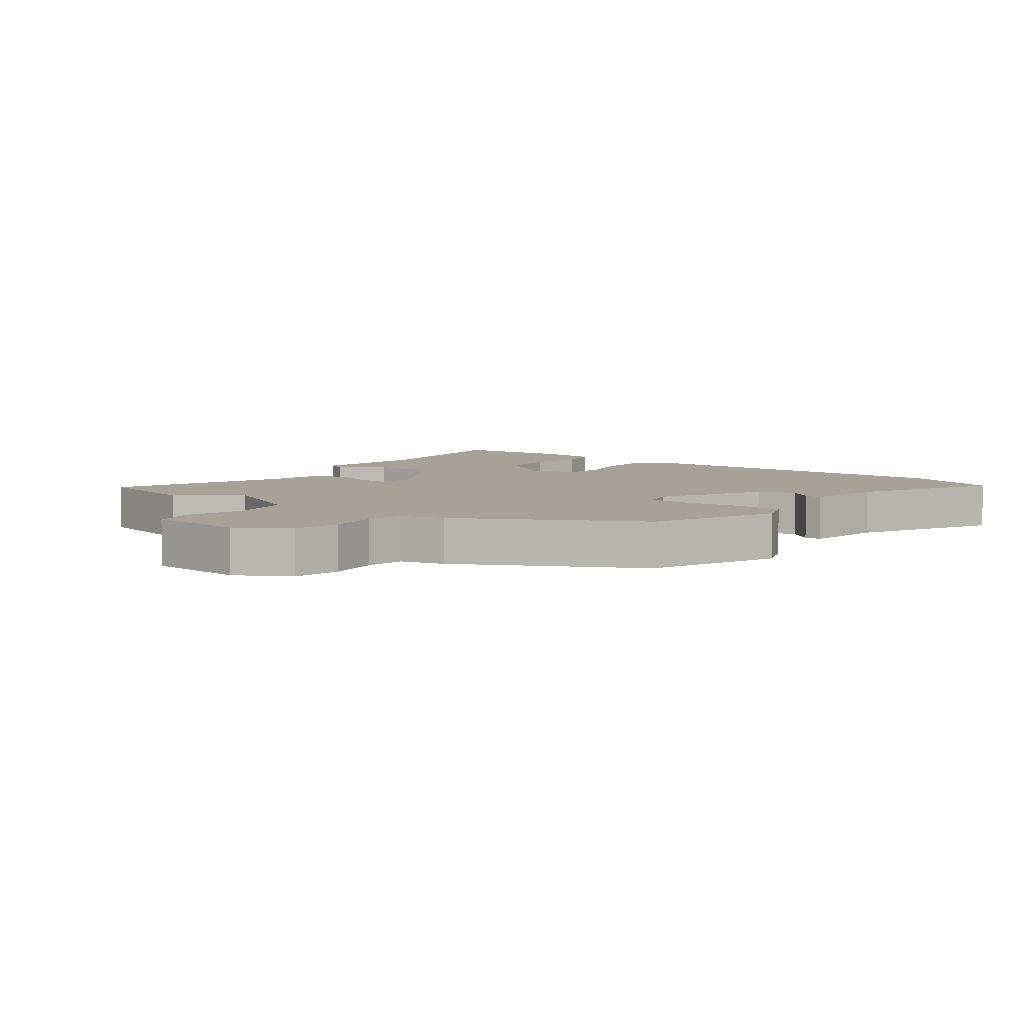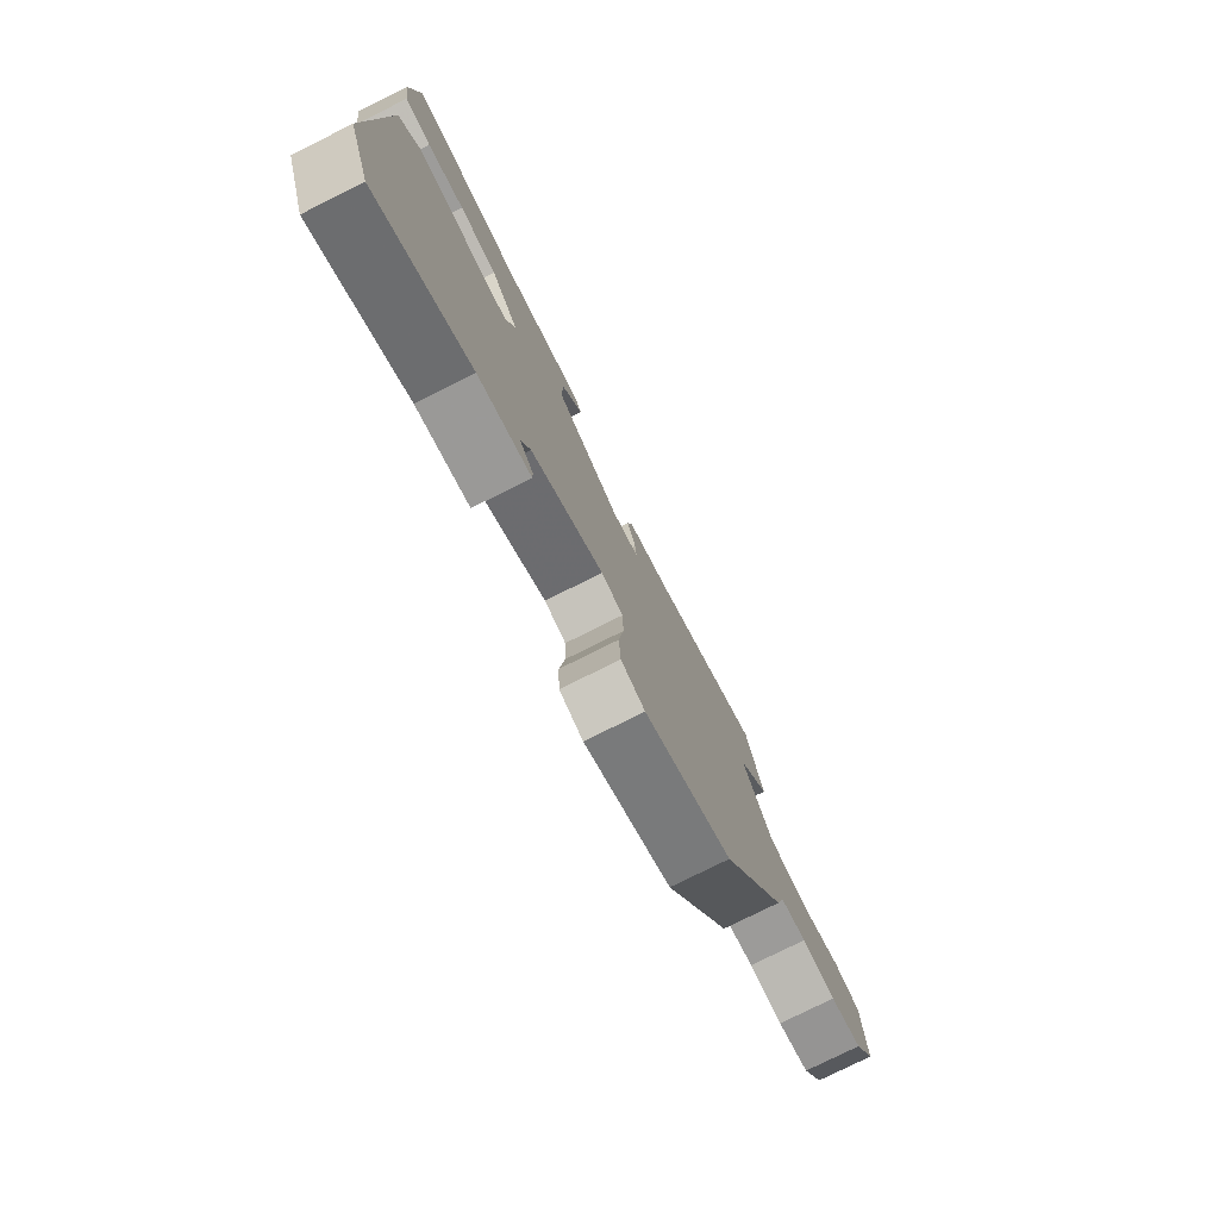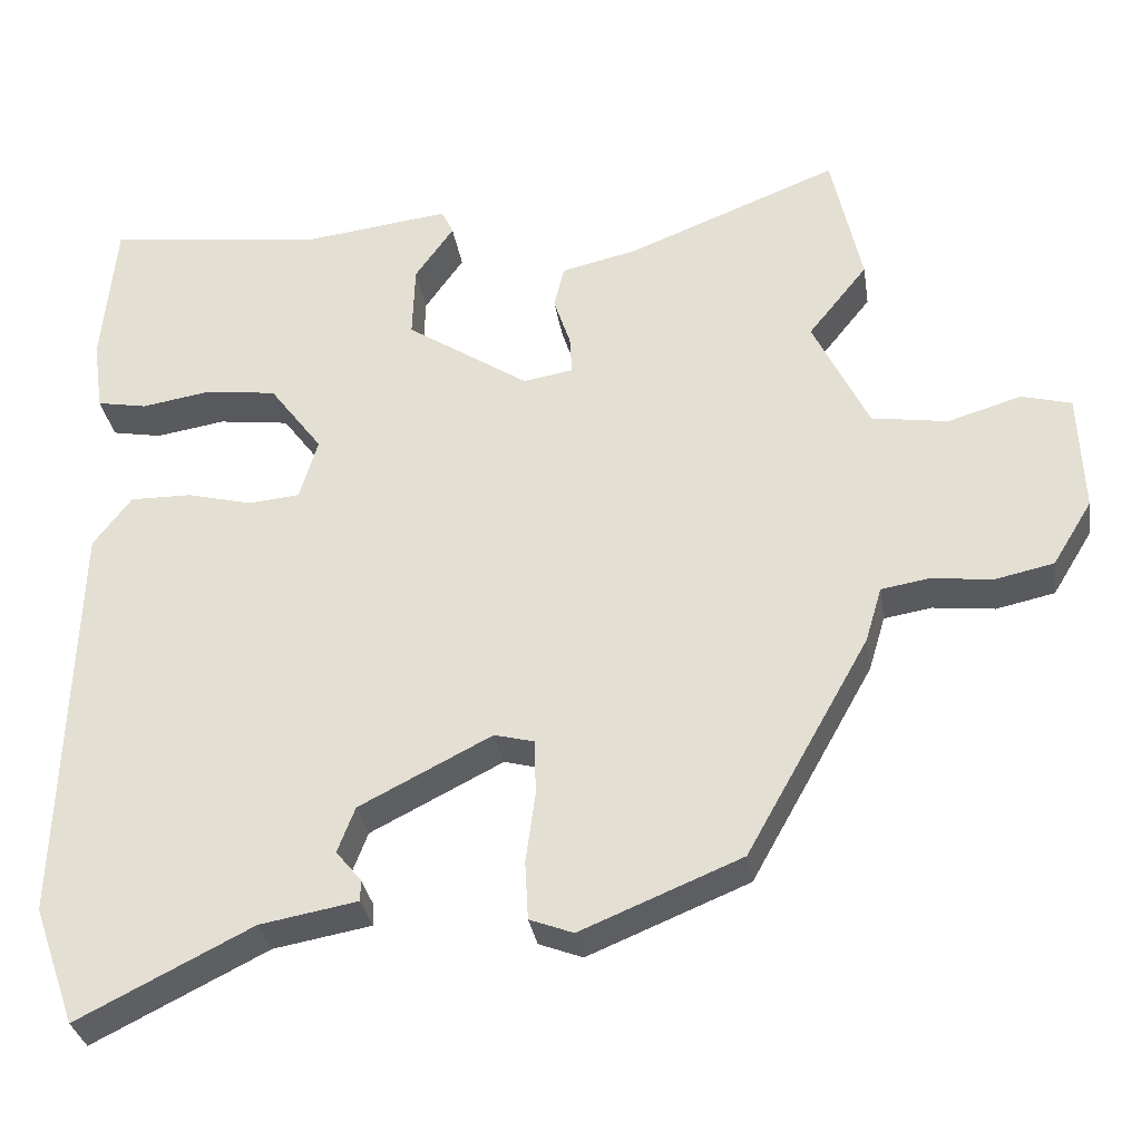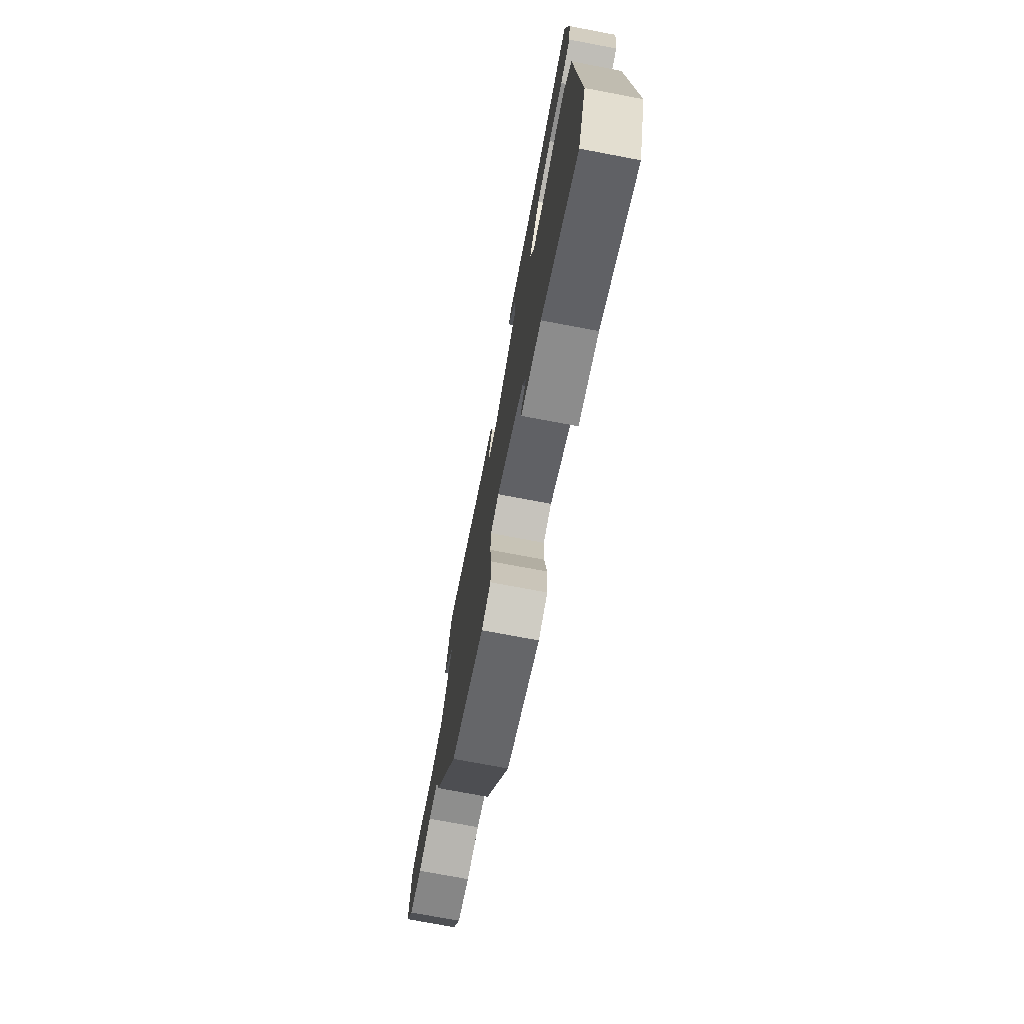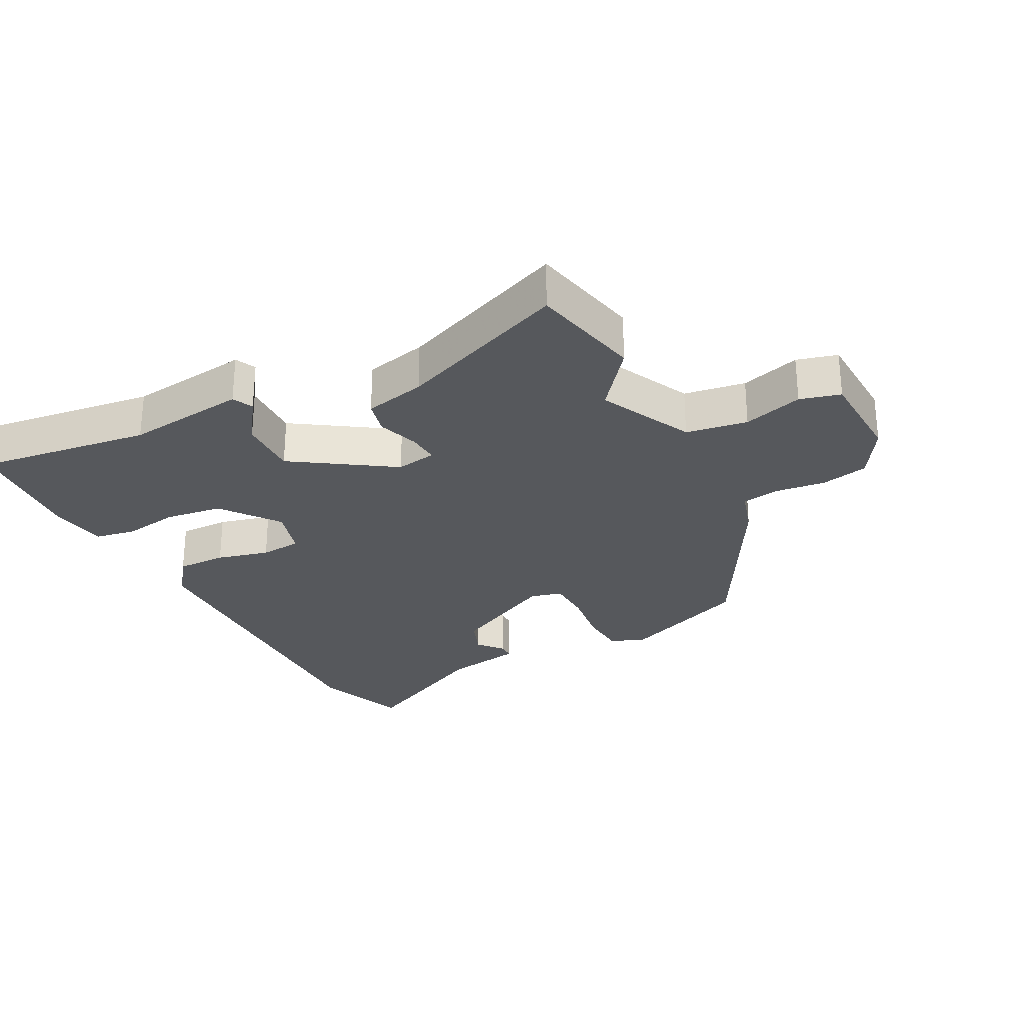
<metadata>
{"format":"obj","ext":"obj","renderer":"f3d","projection":"perspective","resolution":1024,"background":"white","views":[{"elev":6.5,"azim":127.9,"up":"+Y"},{"elev":-77.8,"azim":-63.5,"up":"+Z"},{"elev":-32.1,"azim":8.9,"up":"+Z"},{"elev":-74.4,"azim":-100.7,"up":"+Z"},{"elev":-27.8,"azim":27.6,"up":"+Y"}]}
</metadata>
<code>
v -0.46 0.07 -0.613
v -0.513 0.07 -0.464
v -0.498 0.07 0.057
v -0.45 0.07 0.121
v -0.372 0.07 0.12
v -0.29 0.07 0.099
v -0.225 0.07 0.105
v -0.202 0.07 0.183
v -0.269 0.07 0.273
v -0.359 0.07 0.285
v -0.447 0.07 0.271
v -0.51 0.07 0.283
v -0.523 0.07 0.374
v -0.506 0.07 0.566
v -0.235 0.07 0.53
v -0.046 0.07 0.553
v -0.031 0.07 0.521
v -0.08 0.07 0.451
v -0.083 0.07 0.357
v 0.072 0.07 0.254
v 0.135 0.07 0.265
v 0.132 0.07 0.314
v 0.111 0.07 0.378
v 0.124 0.07 0.432
v 0.22 0.07 0.454
v 0.487 0.07 0.56
v 0.525 0.07 0.385
v 0.45 0.07 0.291
v 0.52 0.07 0.145
v 0.616 0.07 0.13
v 0.709 0.07 0.158
v 0.772 0.07 0.141
v 0.778 0.07 -0.011
v 0.728 0.07 -0.093
v 0.654 0.07 -0.109
v 0.576 0.07 -0.1
v 0.516 0.07 -0.11
v 0.495 0.07 -0.18
v 0.34 0.07 -0.457
v 0.138 0.07 -0.54
v 0.083 0.07 -0.519
v 0.079 0.07 -0.445
v 0.091 0.07 -0.355
v 0.089 0.07 -0.285
v 0.039 0.07 -0.272
v -0.128 0.07 -0.357
v -0.15 0.07 -0.415
v -0.118 0.07 -0.454
v -0.118 0.07 -0.481
v -0.241 0.07 -0.503
v -0.46 0 -0.613
v -0.513 0 -0.464
v -0.498 0 0.057
v -0.45 0 0.121
v -0.372 0 0.12
v -0.29 0 0.099
v -0.225 0 0.105
v -0.202 0 0.183
v -0.269 0 0.273
v -0.359 0 0.285
v -0.447 0 0.271
v -0.51 0 0.283
v -0.523 0 0.374
v -0.506 0 0.566
v -0.235 0 0.53
v -0.046 0 0.553
v -0.031 0 0.521
v -0.08 0 0.451
v -0.083 0 0.357
v 0.072 0 0.254
v 0.135 0 0.265
v 0.132 0 0.314
v 0.111 0 0.378
v 0.124 0 0.432
v 0.22 0 0.454
v 0.487 0 0.56
v 0.525 0 0.385
v 0.45 0 0.291
v 0.52 0 0.145
v 0.616 0 0.13
v 0.709 0 0.158
v 0.772 0 0.141
v 0.778 0 -0.011
v 0.728 0 -0.093
v 0.654 0 -0.109
v 0.576 0 -0.1
v 0.516 0 -0.11
v 0.495 0 -0.18
v 0.34 0 -0.457
v 0.138 0 -0.54
v 0.083 0 -0.519
v 0.079 0 -0.445
v 0.091 0 -0.355
v 0.089 0 -0.285
v 0.039 0 -0.272
v -0.128 0 -0.357
v -0.15 0 -0.415
v -0.118 0 -0.454
v -0.118 0 -0.481
v -0.241 0 -0.503
f 47 48 49 50
f 4 5 6
f 3 4 6
f 2 3 6
f 1 2 6
f 50 1 6
f 47 50 6
f 46 47 6
f 45 46 6 7
f 44 45 7 8
f 41 42 43
f 40 41 43
f 39 40 43
f 38 39 43
f 37 38 43
f 37 43 44
f 34 35 36
f 33 34 36
f 32 33 36
f 31 32 36
f 30 31 36
f 29 30 36 37
f 37 44 8
f 29 37 8
f 28 29 8
f 25 26 27 28
f 24 25 28
f 23 24 28
f 22 23 28
f 15 16 17 18
f 15 18 19
f 14 15 19
f 13 14 19
f 12 13 19
f 11 12 19
f 10 11 19
f 9 10 19 20
f 21 22 28
f 20 21 28 8
f 8 9 20
f 100 99 98 97
f 56 55 54
f 56 54 53
f 56 53 52
f 56 52 51
f 56 51 100
f 56 100 97
f 56 97 96
f 57 56 96 95
f 58 57 95 94
f 93 92 91
f 93 91 90
f 93 90 89
f 93 89 88
f 93 88 87
f 94 93 87
f 86 85 84
f 86 84 83
f 86 83 82
f 86 82 81
f 86 81 80
f 87 86 80 79
f 58 94 87
f 58 87 79
f 58 79 78
f 78 77 76 75
f 78 75 74
f 78 74 73
f 78 73 72
f 68 67 66 65
f 69 68 65
f 69 65 64
f 69 64 63
f 69 63 62
f 69 62 61
f 69 61 60
f 70 69 60 59
f 78 72 71
f 58 78 71 70
f 70 59 58
f 1 51 52 2
f 2 52 53 3
f 3 53 54 4
f 4 54 55 5
f 5 55 56 6
f 6 56 57 7
f 7 57 58 8
f 8 58 59 9
f 9 59 60 10
f 10 60 61 11
f 11 61 62 12
f 12 62 63 13
f 13 63 64 14
f 14 64 65 15
f 15 65 66 16
f 16 66 67 17
f 17 67 68 18
f 18 68 69 19
f 19 69 70 20
f 20 70 71 21
f 21 71 72 22
f 22 72 73 23
f 23 73 74 24
f 24 74 75 25
f 25 75 76 26
f 26 76 77 27
f 27 77 78 28
f 28 78 79 29
f 29 79 80 30
f 30 80 81 31
f 31 81 82 32
f 32 82 83 33
f 33 83 84 34
f 34 84 85 35
f 35 85 86 36
f 36 86 87 37
f 37 87 88 38
f 38 88 89 39
f 39 89 90 40
f 40 90 91 41
f 41 91 92 42
f 42 92 93 43
f 43 93 94 44
f 44 94 95 45
f 45 95 96 46
f 46 96 97 47
f 47 97 98 48
f 48 98 99 49
f 49 99 100 50
f 50 100 51 1

</code>
